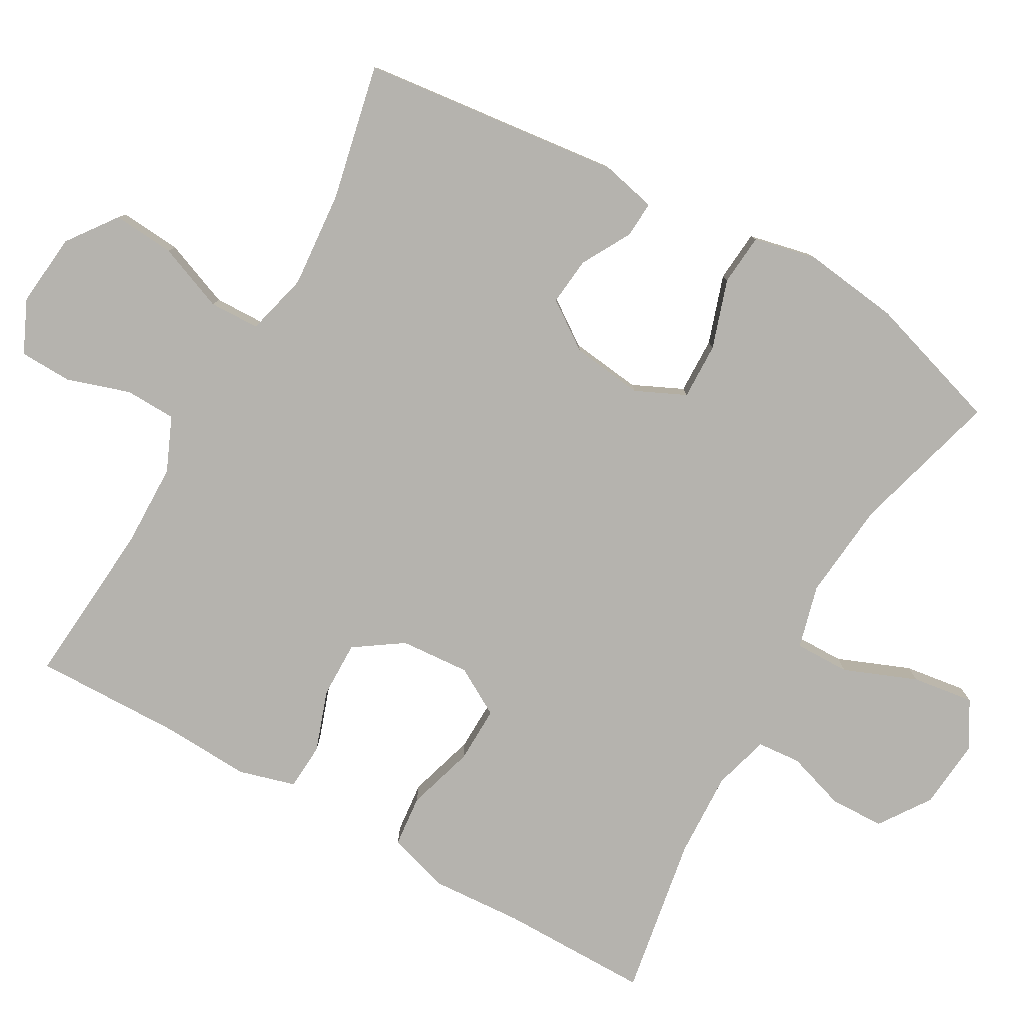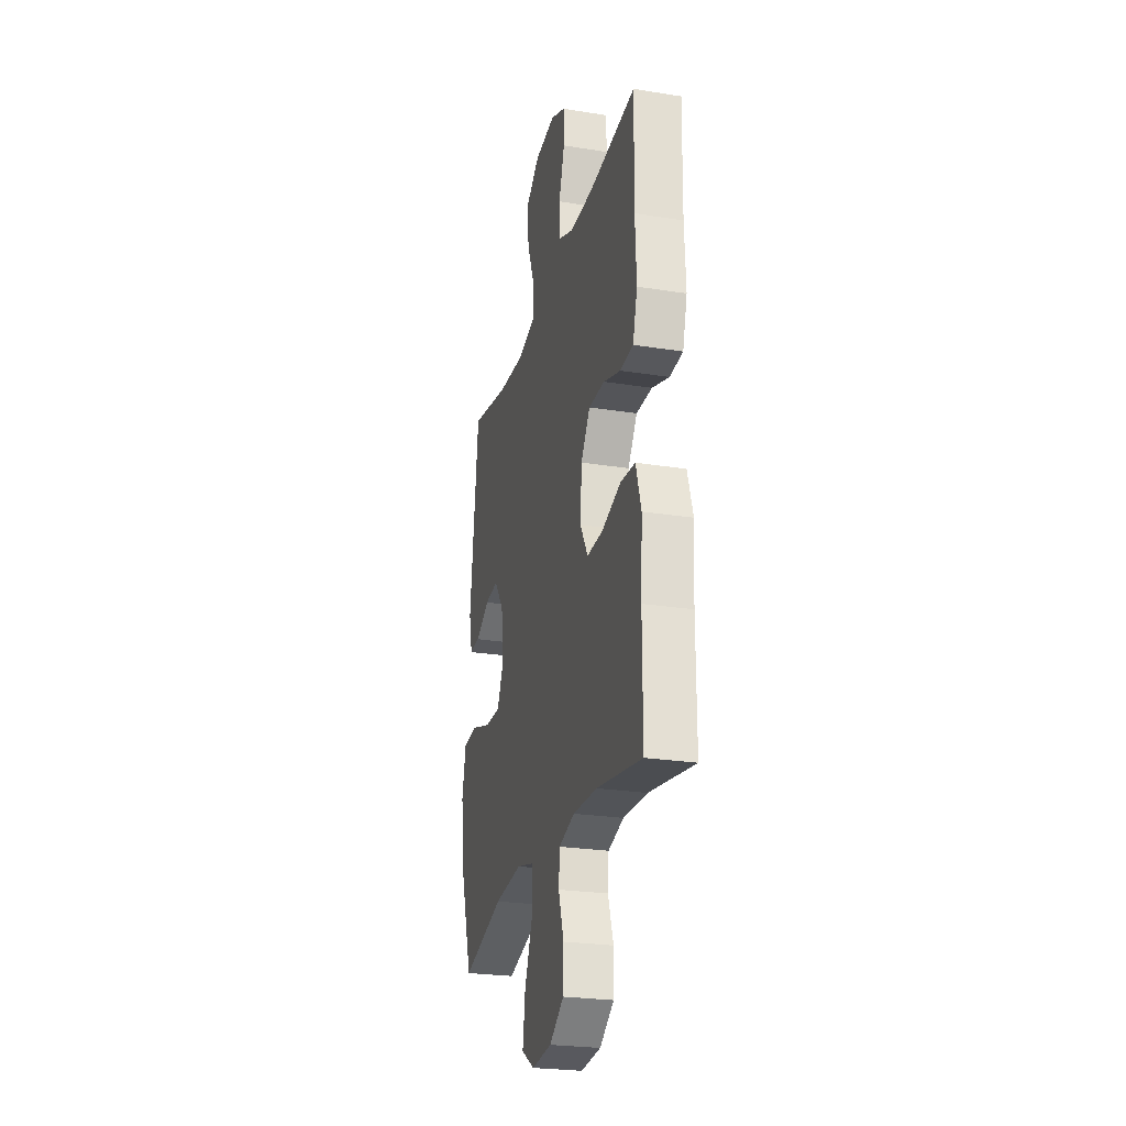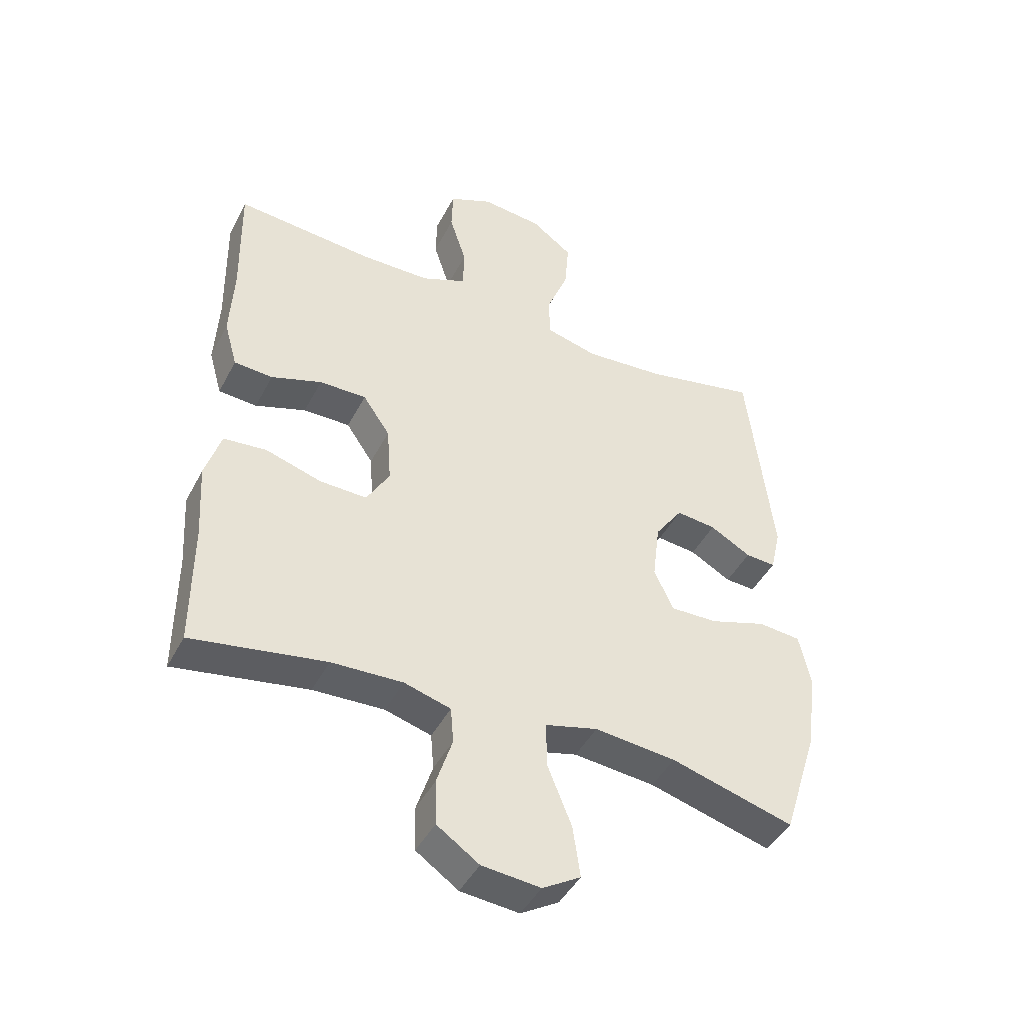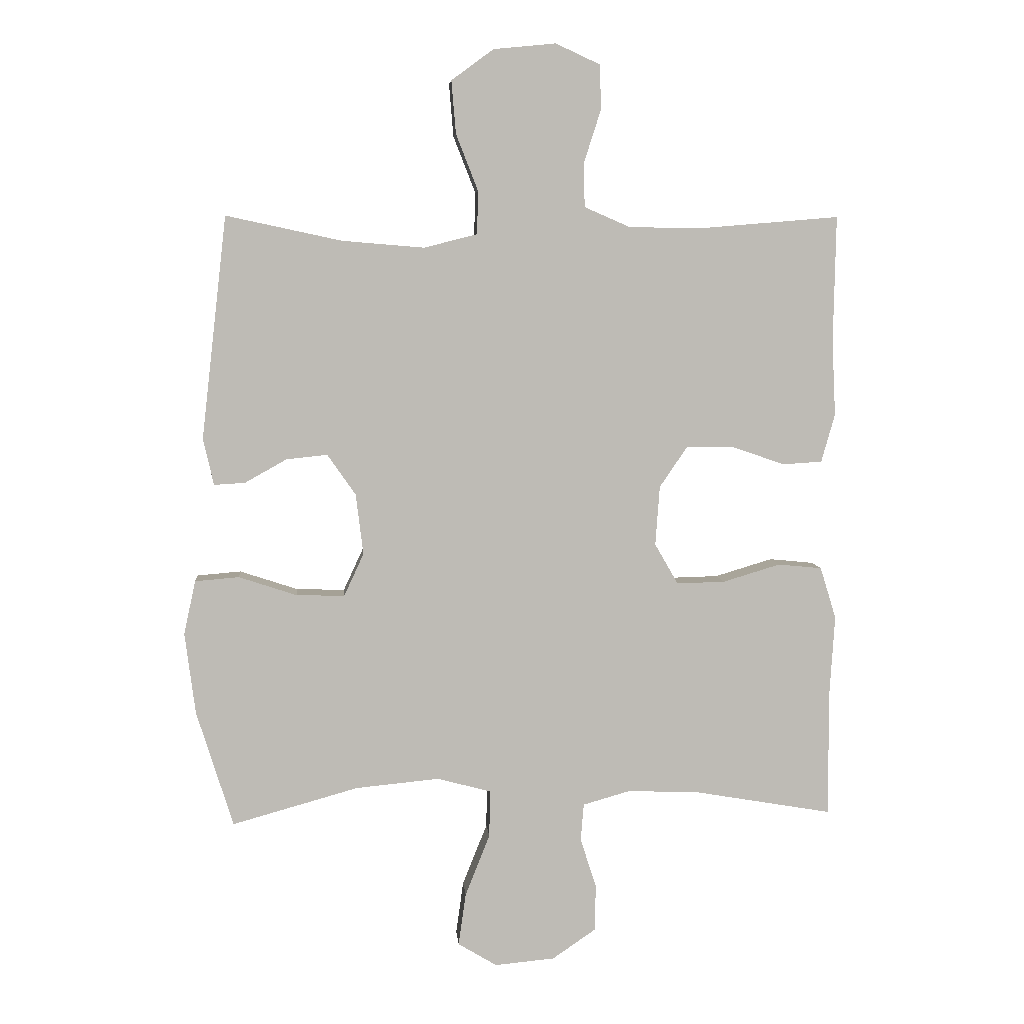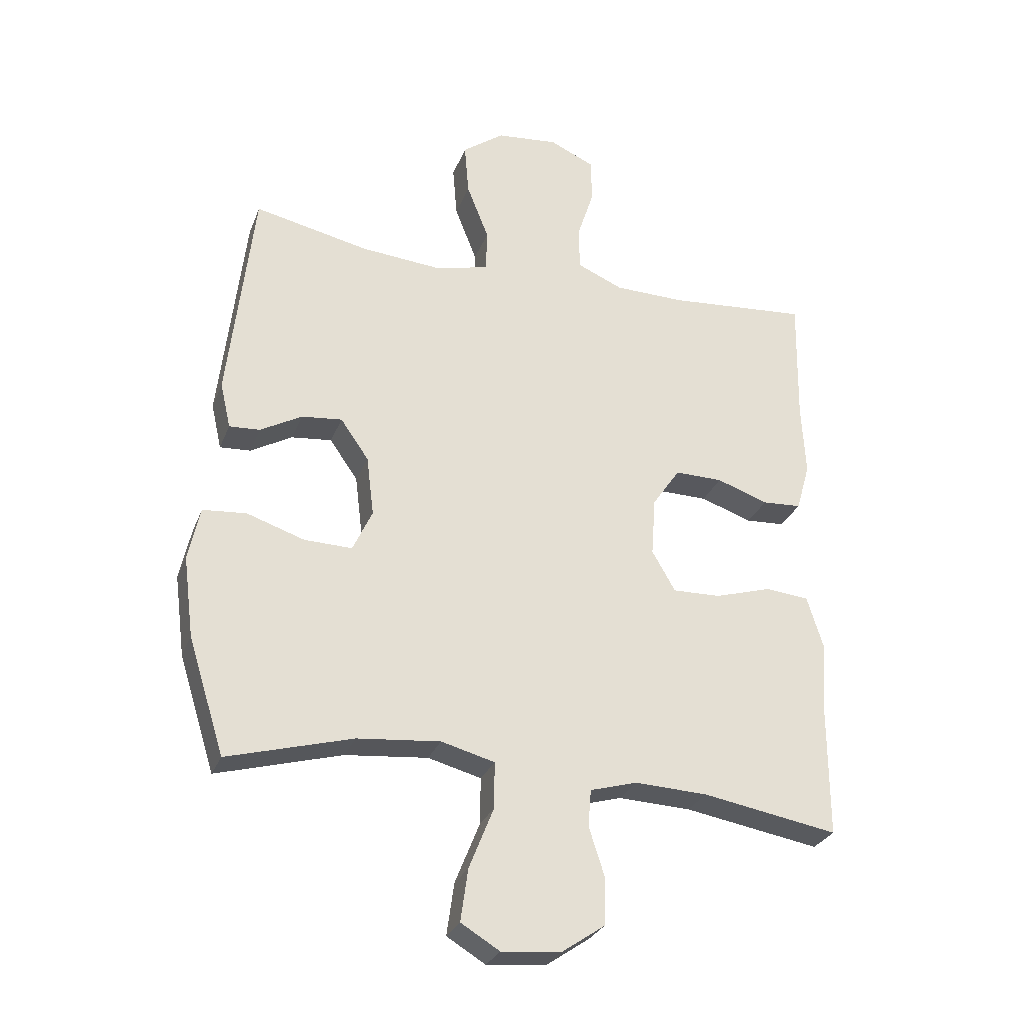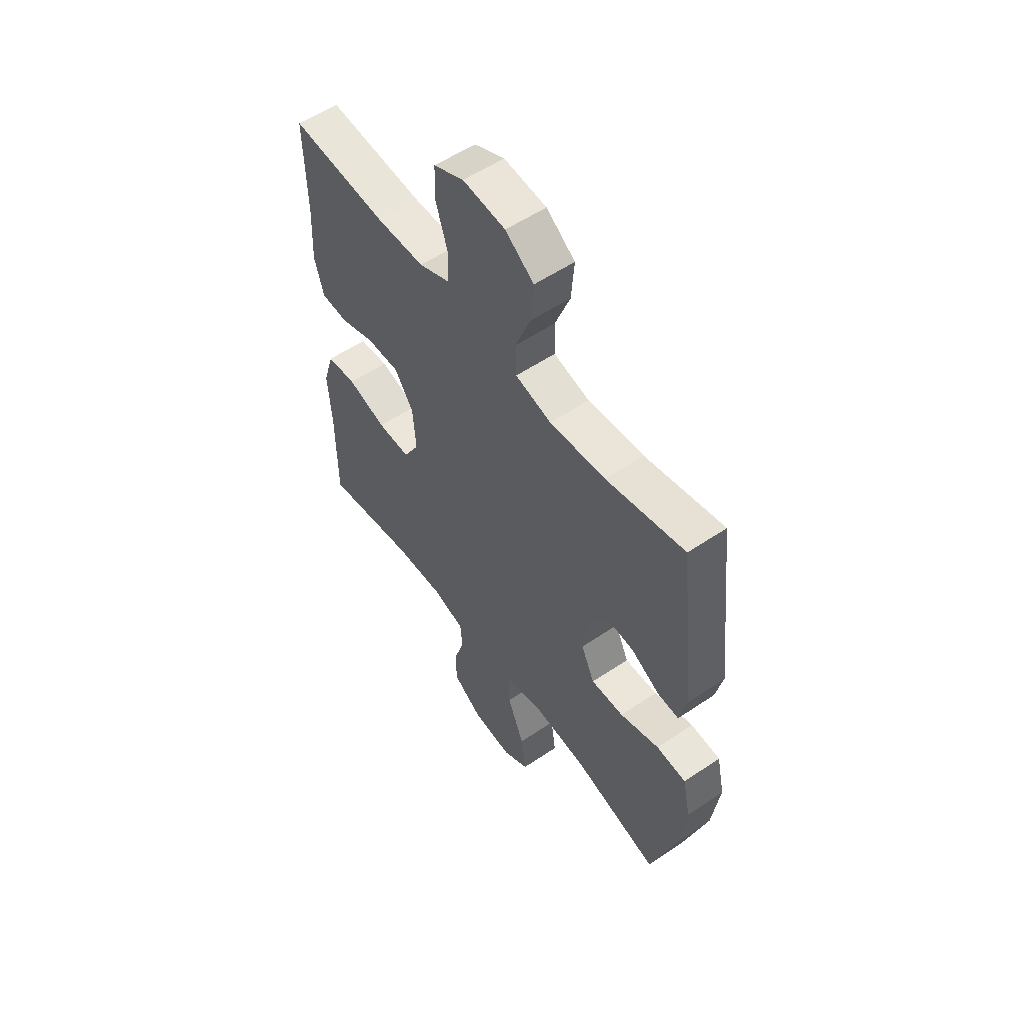
<metadata>
{"format":"obj","ext":"obj","renderer":"f3d","projection":"perspective","resolution":1024,"background":"white","views":[{"elev":-79.9,"azim":60.5,"up":"+Y"},{"elev":-25.3,"azim":-104.4,"up":"+Z"},{"elev":-44.6,"azim":-26.2,"up":"+Z"},{"elev":6.1,"azim":175.2,"up":"+Z"},{"elev":-28.6,"azim":161.3,"up":"+Z"},{"elev":55.7,"azim":54.6,"up":"+Z"}]}
</metadata>
<code>
v -0.5 0.07 0.5
v -0.271 0.07 0.481
v -0.156 0.07 0.483
v -0.082 0.07 0.515
v -0.08 0.07 0.585
v -0.108 0.07 0.672
v -0.106 0.07 0.744
v -0.034 0.07 0.777
v 0.067 0.07 0.767
v 0.135 0.07 0.717
v 0.128 0.07 0.632
v 0.092 0.07 0.54
v 0.094 0.07 0.471
v 0.18 0.07 0.449
v 0.313 0.07 0.46
v 0.5 0.07 0.5
v 0.541 0.07 0.14
v 0.524 0.07 0.065
v 0.474 0.07 0.068
v 0.406 0.07 0.106
v 0.34 0.07 0.113
v 0.294 0.07 0.047
v 0.282 0.07 -0.051
v 0.314 0.07 -0.12
v 0.392 0.07 -0.118
v 0.486 0.07 -0.087
v 0.557 0.07 -0.093
v 0.576 0.07 -0.18
v 0.559 0.07 -0.312
v 0.5 0.07 -0.5
v 0.296 0.07 -0.443
v 0.161 0.07 -0.43
v 0.074 0.07 -0.453
v 0.075 0.07 -0.529
v 0.115 0.07 -0.629
v 0.127 0.07 -0.714
v 0.064 0.07 -0.752
v -0.033 0.07 -0.743
v -0.103 0.07 -0.695
v -0.105 0.07 -0.62
v -0.079 0.07 -0.539
v -0.084 0.07 -0.479
v -0.161 0.07 -0.457
v -0.279 0.07 -0.462
v -0.5 0.07 -0.5
v -0.5 0.07 -0.293
v -0.508 0.07 -0.167
v -0.482 0.07 -0.083
v -0.411 0.07 -0.076
v -0.318 0.07 -0.104
v -0.24 0.07 -0.106
v -0.202 0.07 -0.04
v -0.209 0.07 0.056
v -0.254 0.07 0.122
v -0.332 0.07 0.121
v -0.416 0.07 0.092
v -0.48 0.07 0.096
v -0.502 0.07 0.174
v -0.496 0.07 0.295
v -0.5 0 0.5
v -0.271 0 0.481
v -0.156 0 0.483
v -0.082 0 0.515
v -0.08 0 0.585
v -0.108 0 0.672
v -0.106 0 0.744
v -0.034 0 0.777
v 0.067 0 0.767
v 0.135 0 0.717
v 0.128 0 0.632
v 0.092 0 0.54
v 0.094 0 0.471
v 0.18 0 0.449
v 0.313 0 0.46
v 0.5 0 0.5
v 0.541 0 0.14
v 0.524 0 0.065
v 0.474 0 0.068
v 0.406 0 0.106
v 0.34 0 0.113
v 0.294 0 0.047
v 0.282 0 -0.051
v 0.314 0 -0.12
v 0.392 0 -0.118
v 0.486 0 -0.087
v 0.557 0 -0.093
v 0.576 0 -0.18
v 0.559 0 -0.312
v 0.5 0 -0.5
v 0.296 0 -0.443
v 0.161 0 -0.43
v 0.074 0 -0.453
v 0.075 0 -0.529
v 0.115 0 -0.629
v 0.127 0 -0.714
v 0.064 0 -0.752
v -0.033 0 -0.743
v -0.103 0 -0.695
v -0.105 0 -0.62
v -0.079 0 -0.539
v -0.084 0 -0.479
v -0.161 0 -0.457
v -0.279 0 -0.462
v -0.5 0 -0.5
v -0.5 0 -0.293
v -0.508 0 -0.167
v -0.482 0 -0.083
v -0.411 0 -0.076
v -0.318 0 -0.104
v -0.24 0 -0.106
v -0.202 0 -0.04
v -0.209 0 0.056
v -0.254 0 0.122
v -0.332 0 0.121
v -0.416 0 0.092
v -0.48 0 0.096
v -0.502 0 0.174
v -0.496 0 0.295
f 57 58 59
f 56 57 59
f 55 56 59
f 59 1 2
f 55 59 2
f 54 55 2
f 53 54 2 3
f 52 53 3 4
f 48 49 50
f 47 48 50
f 46 47 50
f 46 50 51
f 45 46 51
f 44 45 51
f 43 44 51 52
f 39 40 41
f 38 39 41
f 37 38 41
f 36 37 41
f 35 36 41
f 34 35 41
f 33 34 41 42
f 43 52 4
f 42 43 4
f 33 42 4
f 32 33 4
f 29 30 31
f 28 29 31
f 27 28 31
f 26 27 31
f 25 26 31
f 18 19 20
f 17 18 20
f 16 17 20
f 15 16 20
f 14 15 20 21
f 13 14 21 22
f 10 11 12
f 9 10 12
f 8 9 12
f 7 8 12
f 6 7 12
f 5 6 12
f 5 12 13
f 13 22 23
f 5 13 23
f 4 5 23
f 24 25 31 32
f 4 23 24 32
f 118 117 116
f 118 116 115
f 118 115 114
f 61 60 118
f 61 118 114
f 61 114 113
f 62 61 113 112
f 63 62 112 111
f 109 108 107
f 109 107 106
f 109 106 105
f 110 109 105
f 110 105 104
f 110 104 103
f 111 110 103 102
f 100 99 98
f 100 98 97
f 100 97 96
f 100 96 95
f 100 95 94
f 100 94 93
f 101 100 93 92
f 63 111 102
f 63 102 101
f 63 101 92
f 63 92 91
f 90 89 88
f 90 88 87
f 90 87 86
f 90 86 85
f 90 85 84
f 79 78 77
f 79 77 76
f 79 76 75
f 79 75 74
f 80 79 74 73
f 81 80 73 72
f 71 70 69
f 71 69 68
f 71 68 67
f 71 67 66
f 71 66 65
f 71 65 64
f 72 71 64
f 82 81 72
f 82 72 64
f 82 64 63
f 91 90 84 83
f 91 83 82 63
f 1 60 61 2
f 2 61 62 3
f 3 62 63 4
f 4 63 64 5
f 5 64 65 6
f 6 65 66 7
f 7 66 67 8
f 8 67 68 9
f 9 68 69 10
f 10 69 70 11
f 11 70 71 12
f 12 71 72 13
f 13 72 73 14
f 14 73 74 15
f 15 74 75 16
f 16 75 76 17
f 17 76 77 18
f 18 77 78 19
f 19 78 79 20
f 20 79 80 21
f 21 80 81 22
f 22 81 82 23
f 23 82 83 24
f 24 83 84 25
f 25 84 85 26
f 26 85 86 27
f 27 86 87 28
f 28 87 88 29
f 29 88 89 30
f 30 89 90 31
f 31 90 91 32
f 32 91 92 33
f 33 92 93 34
f 34 93 94 35
f 35 94 95 36
f 36 95 96 37
f 37 96 97 38
f 38 97 98 39
f 39 98 99 40
f 40 99 100 41
f 41 100 101 42
f 42 101 102 43
f 43 102 103 44
f 44 103 104 45
f 45 104 105 46
f 46 105 106 47
f 47 106 107 48
f 48 107 108 49
f 49 108 109 50
f 50 109 110 51
f 51 110 111 52
f 52 111 112 53
f 53 112 113 54
f 54 113 114 55
f 55 114 115 56
f 56 115 116 57
f 57 116 117 58
f 58 117 118 59
f 59 118 60 1

</code>
